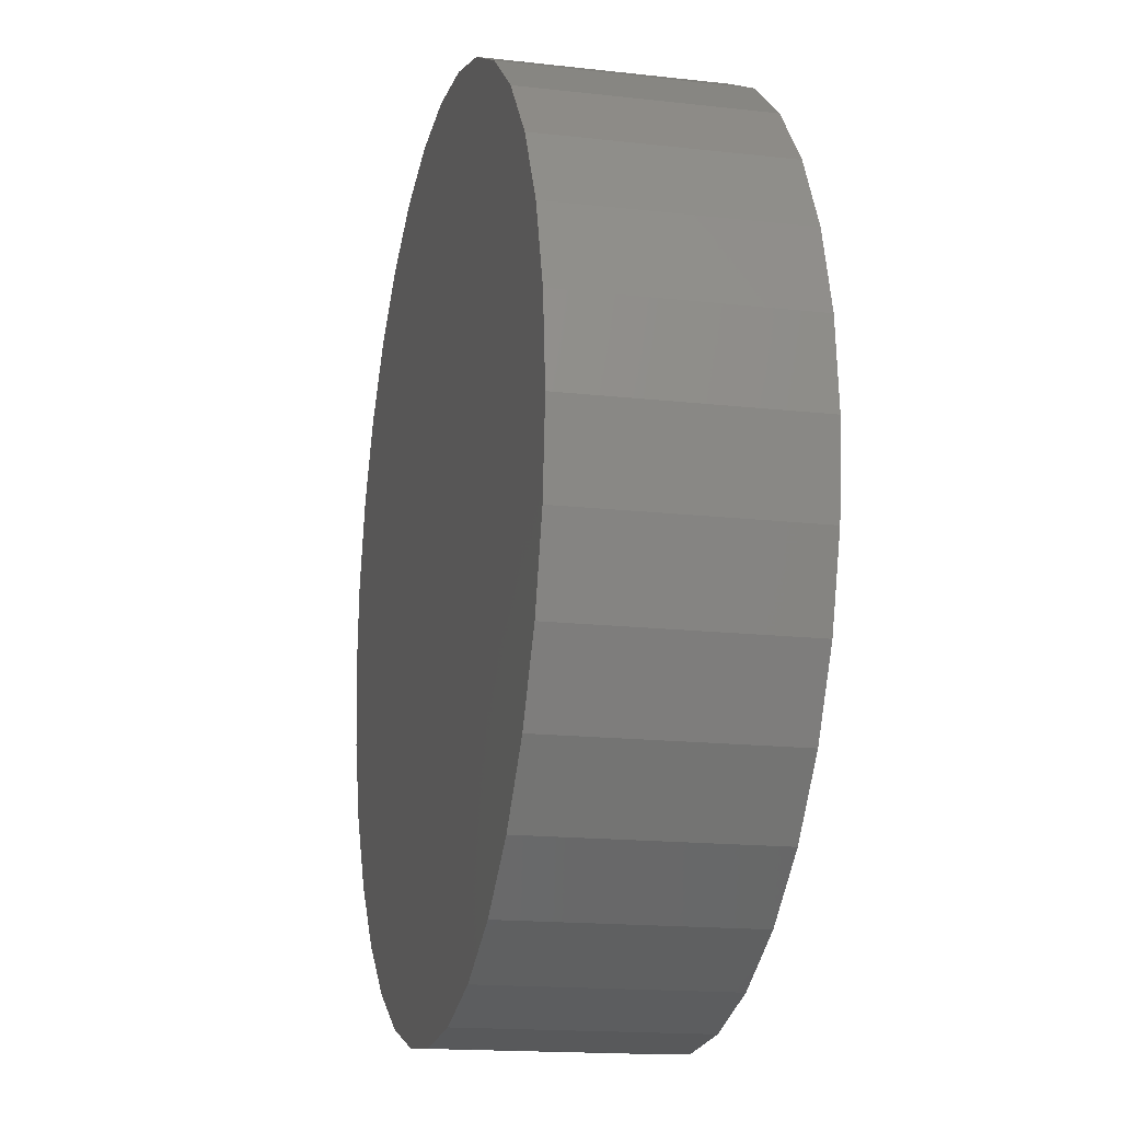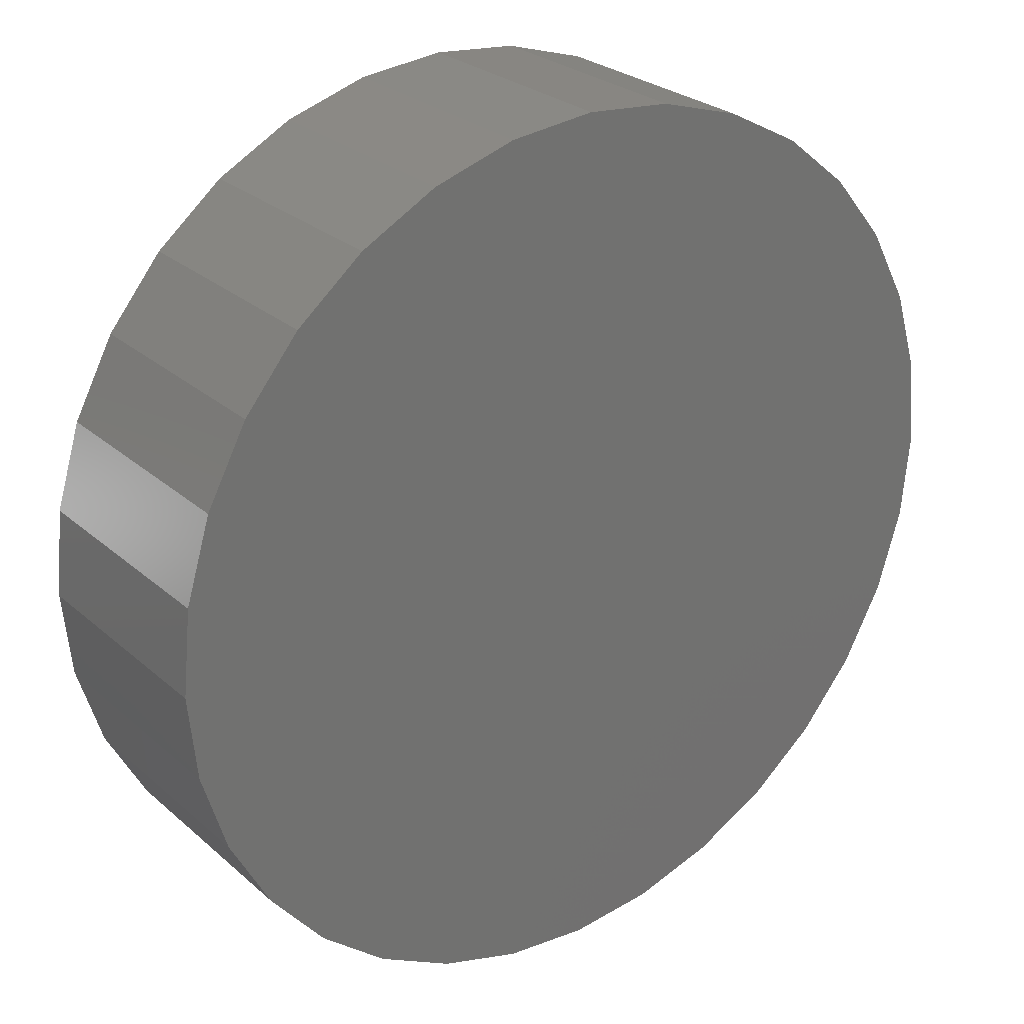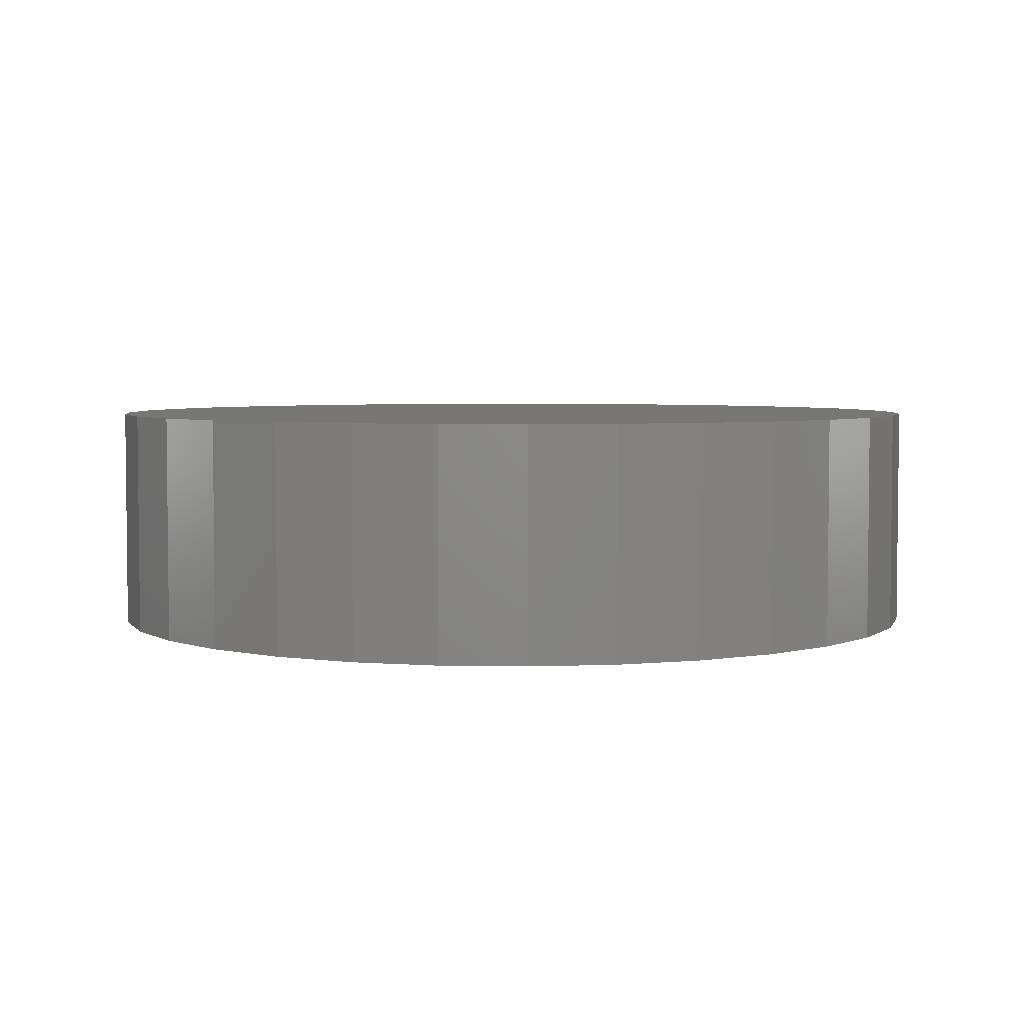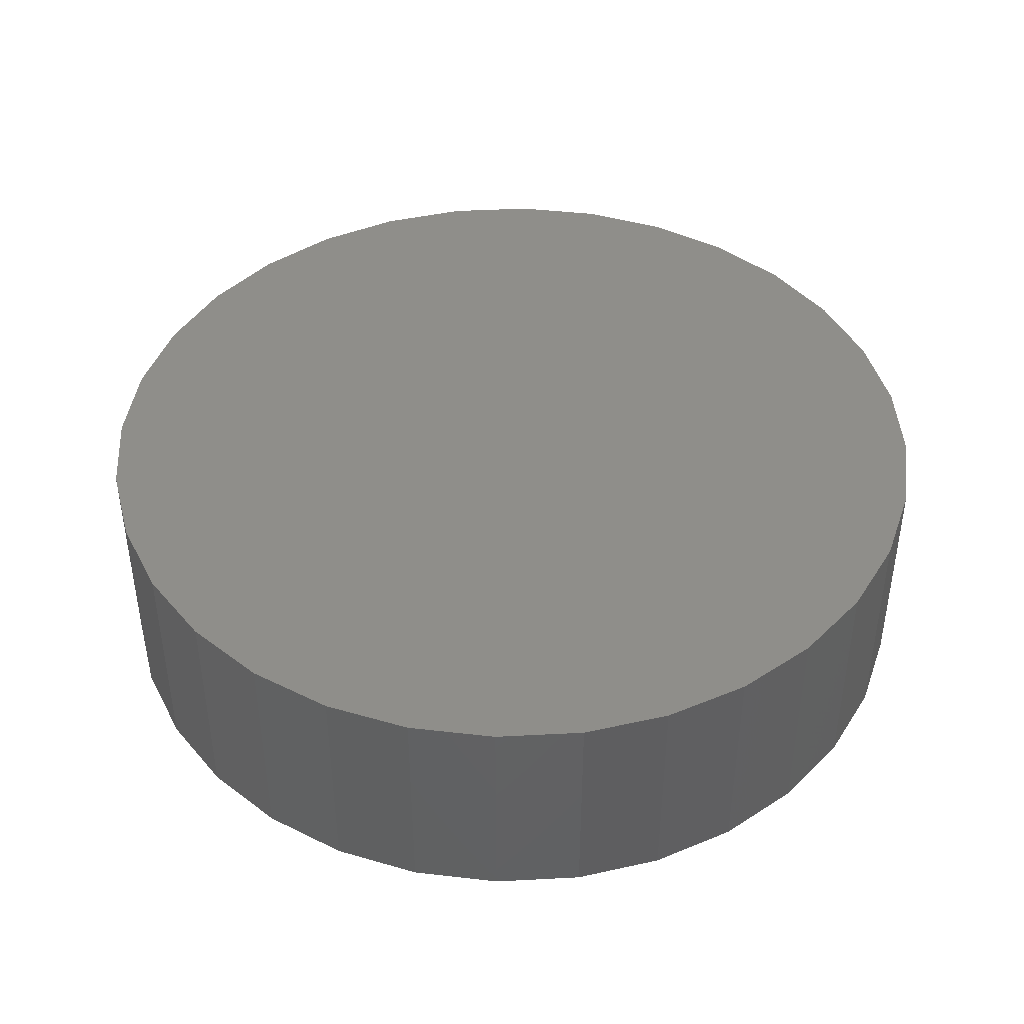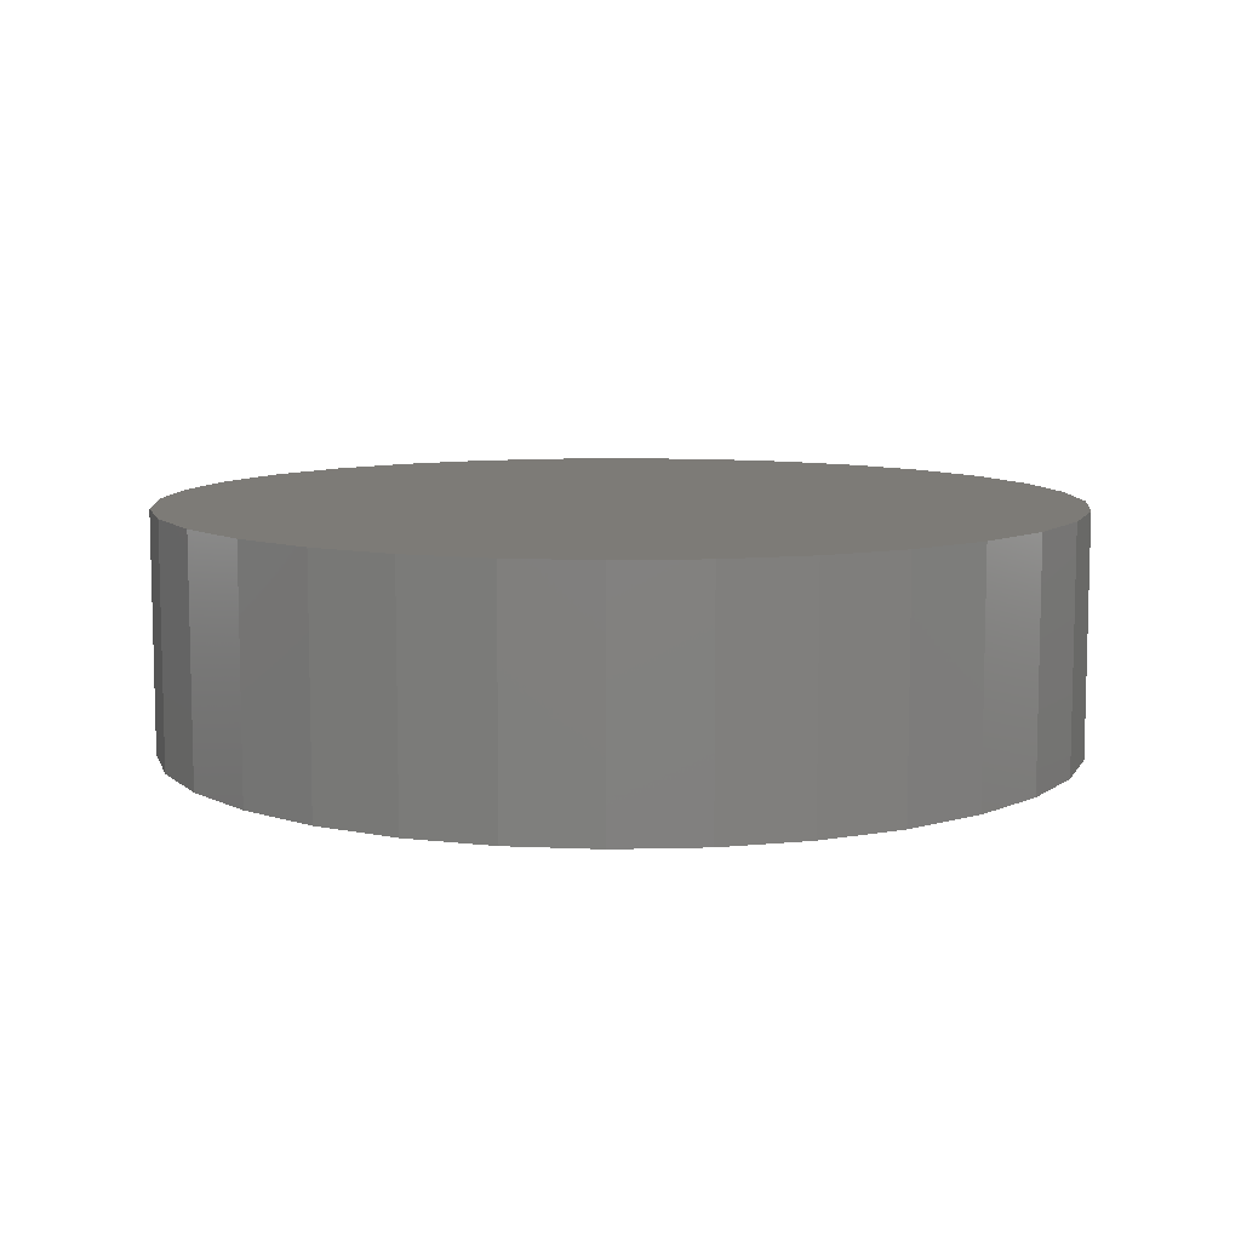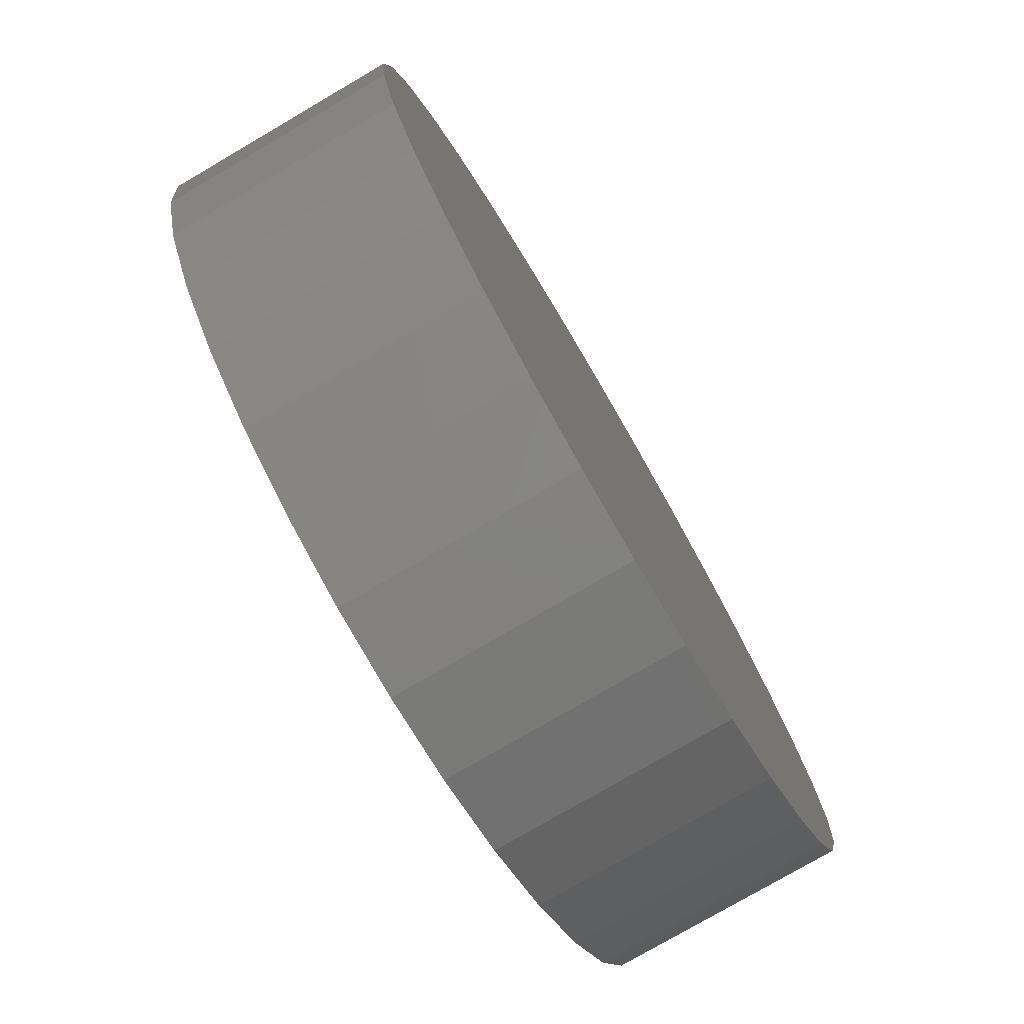
<metadata>
{"format":"stl","ext":"stl","renderer":"f3d","projection":"perspective","resolution":1024,"background":"white","views":[{"elev":-16.1,"azim":-103.3,"up":"+Z"},{"elev":26.8,"azim":143.0,"up":"+Z"},{"elev":4.2,"azim":65.5,"up":"+Y"},{"elev":43.4,"azim":47.1,"up":"+Y"},{"elev":8.8,"azim":24.0,"up":"+Y"},{"elev":-77.4,"azim":-59.7,"up":"+Z"}]}
</metadata>
<code>
# stl→obj: 64 verts, 124 faces
v -0.25 0.8203 3.094e-17
v -0.25 0.6875 3.094e-17
v -0.2451 0.8203 0.04929
v -0.2451 0.6875 0.04929
v -0.2308 0.8203 0.09668
v -0.2308 0.6875 0.09668
v -0.2074 0.8203 0.1404
v -0.2074 0.6875 0.1404
v -0.176 0.8203 0.1786
v -0.176 0.6875 0.1786
v -0.1377 0.8203 0.2101
v -0.1377 0.6875 0.2101
v -0.09405 0.8203 0.2334
v -0.09405 0.6875 0.2334
v -0.04665 0.8203 0.2478
v -0.04665 0.6875 0.2478
v 0.002632 0.8203 0.2526
v 0.002632 0.6875 0.2526
v 0.05192 0.8203 0.2478
v 0.05192 0.6875 0.2478
v 0.09931 0.8203 0.2334
v 0.09931 0.6875 0.2334
v 0.143 0.8203 0.2101
v 0.143 0.6875 0.2101
v 0.1813 0.8203 0.1786
v 0.1813 0.6875 0.1786
v 0.2127 0.8203 0.1404
v 0.2127 0.6875 0.1404
v 0.236 0.8203 0.09668
v 0.236 0.6875 0.09668
v 0.2504 0.8203 0.04929
v 0.2504 0.6875 0.04929
v 0.2553 0.8203 -3.094e-17
v 0.2553 0.6875 -3.094e-17
v 0.2504 0.8203 -0.04929
v 0.2504 0.6875 -0.04929
v 0.236 0.8203 -0.09668
v 0.236 0.6875 -0.09668
v 0.2127 0.8203 -0.1404
v 0.2127 0.6875 -0.1404
v 0.1813 0.8203 -0.1786
v 0.1813 0.6875 -0.1786
v 0.143 0.8203 -0.2101
v 0.143 0.6875 -0.2101
v 0.09931 0.8203 -0.2334
v 0.09931 0.6875 -0.2334
v 0.05192 0.8203 -0.2478
v 0.05192 0.6875 -0.2478
v 0.002632 0.8203 -0.2526
v 0.002632 0.6875 -0.2526
v -0.04665 0.8203 -0.2478
v -0.04665 0.6875 -0.2478
v -0.09405 0.8203 -0.2334
v -0.09405 0.6875 -0.2334
v -0.1377 0.8203 -0.2101
v -0.1377 0.6875 -0.2101
v -0.176 0.8203 -0.1786
v -0.176 0.6875 -0.1786
v -0.2074 0.8203 -0.1404
v -0.2074 0.6875 -0.1404
v -0.2308 0.8203 -0.09668
v -0.2308 0.6875 -0.09668
v -0.2451 0.8203 -0.04929
v -0.2451 0.6875 -0.04929
f 1 2 3
f 3 2 4
f 3 4 5
f 5 4 6
f 5 6 7
f 7 6 8
f 7 8 9
f 9 8 10
f 9 10 11
f 11 10 12
f 11 12 13
f 13 12 14
f 13 14 15
f 15 14 16
f 15 16 17
f 17 16 18
f 17 18 19
f 19 18 20
f 19 20 21
f 21 20 22
f 21 22 23
f 23 22 24
f 23 24 25
f 25 24 26
f 25 26 27
f 27 26 28
f 27 28 29
f 29 28 30
f 29 30 31
f 31 30 32
f 31 32 33
f 33 32 34
f 33 34 35
f 35 34 36
f 35 36 37
f 37 36 38
f 37 38 39
f 39 38 40
f 39 40 41
f 41 40 42
f 41 42 43
f 43 42 44
f 43 44 45
f 45 44 46
f 45 46 47
f 47 46 48
f 47 48 49
f 49 48 50
f 49 50 51
f 51 50 52
f 51 52 53
f 53 52 54
f 53 54 55
f 55 54 56
f 55 56 57
f 57 56 58
f 57 58 59
f 59 58 60
f 59 60 61
f 61 60 62
f 61 62 63
f 63 62 64
f 63 64 1
f 1 64 2
f 16 20 18
f 20 16 14
f 20 14 22
f 46 52 48
f 48 52 50
f 22 14 24
f 24 14 12
f 24 12 26
f 26 12 10
f 26 10 28
f 28 10 8
f 28 8 30
f 30 8 6
f 30 6 32
f 32 6 4
f 32 4 34
f 34 4 2
f 34 2 36
f 36 2 64
f 36 64 38
f 38 64 62
f 38 62 40
f 40 62 60
f 40 60 42
f 42 60 58
f 42 58 44
f 44 58 56
f 44 56 46
f 46 56 54
f 46 54 52
f 17 19 15
f 13 15 19
f 21 13 19
f 47 51 45
f 49 51 47
f 51 53 45
f 45 53 55
f 45 55 43
f 43 55 57
f 43 57 41
f 41 57 59
f 41 59 39
f 39 59 61
f 39 61 37
f 37 61 63
f 37 63 35
f 35 63 1
f 35 1 33
f 33 1 3
f 33 3 31
f 31 3 5
f 31 5 29
f 29 5 7
f 29 7 27
f 27 7 9
f 27 9 25
f 25 9 11
f 25 11 23
f 23 11 13
f 23 13 21

</code>
